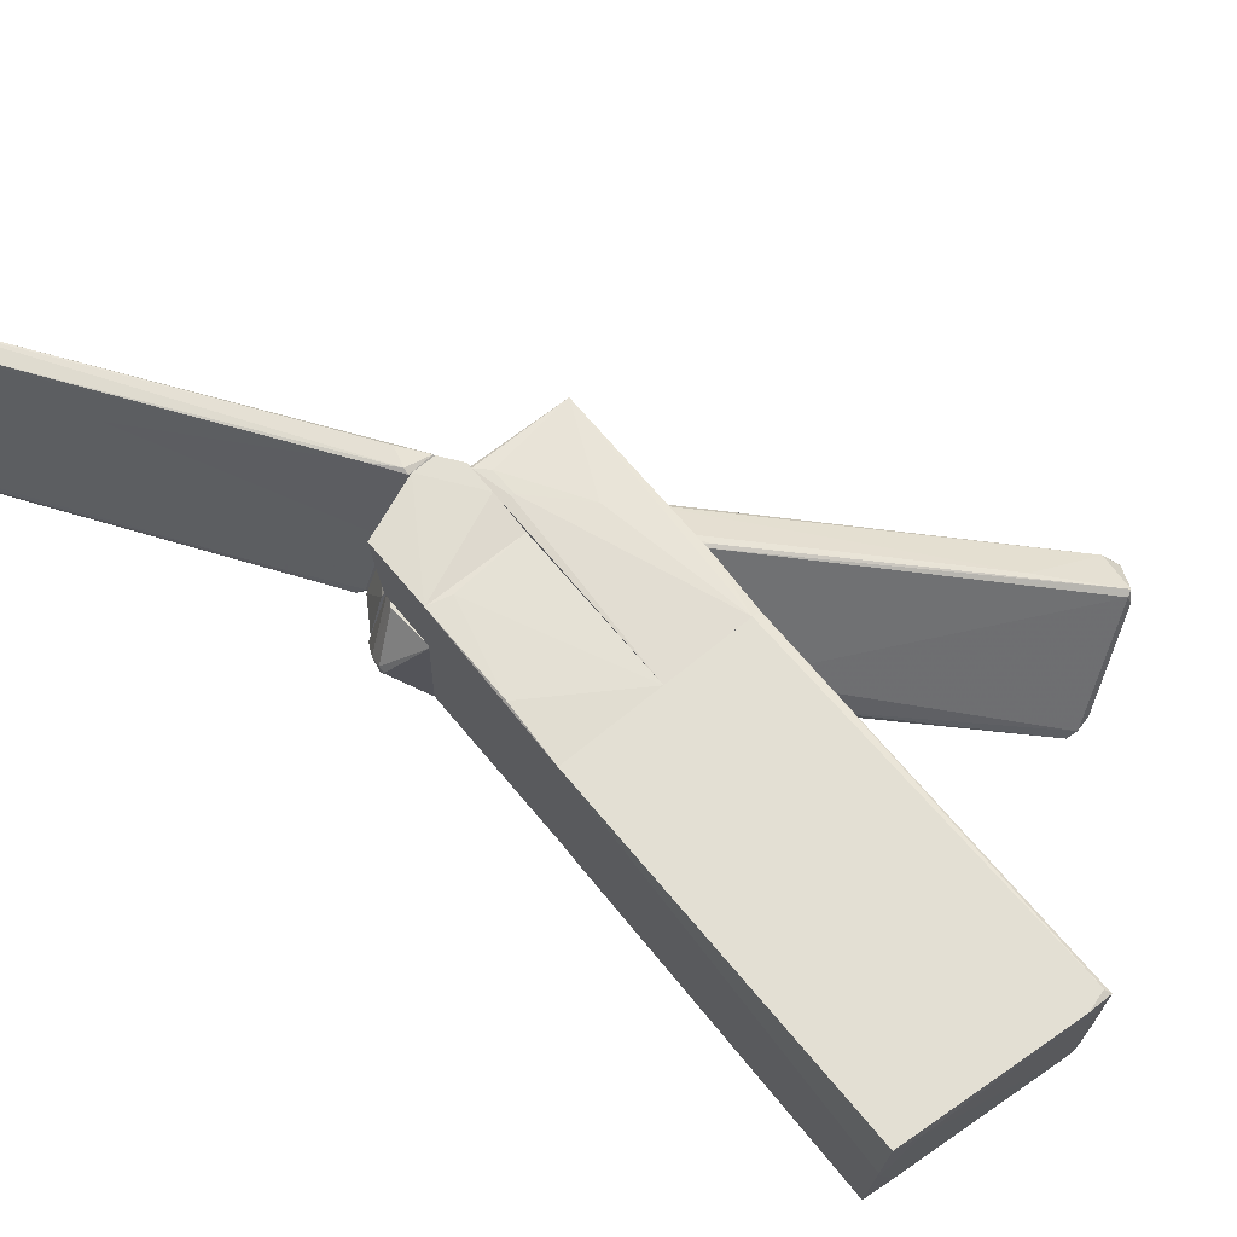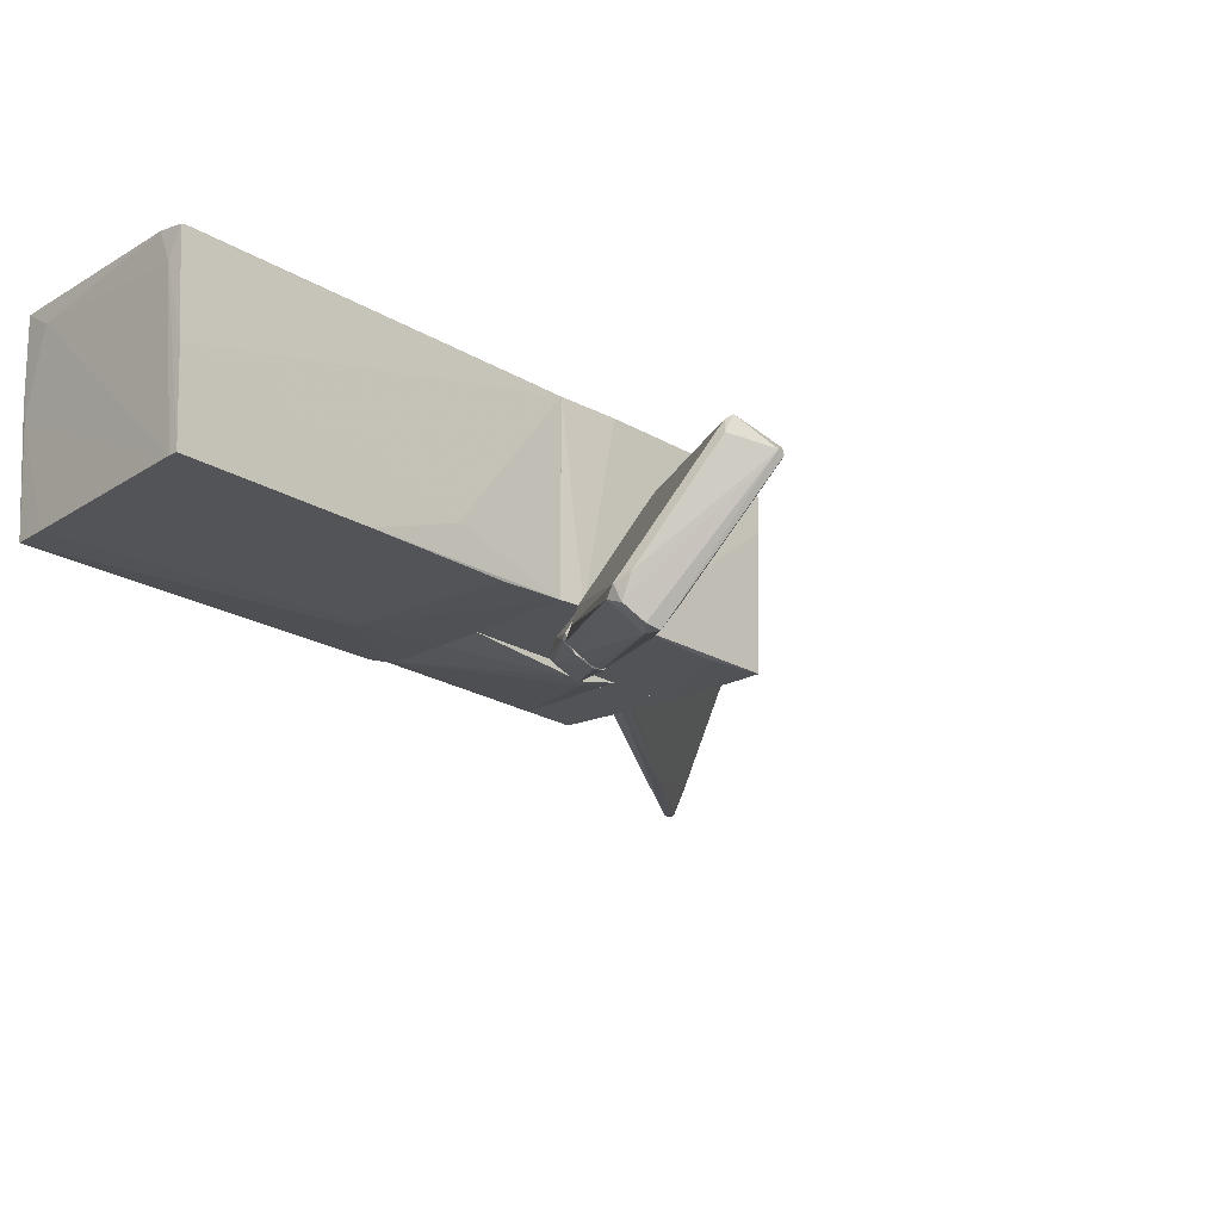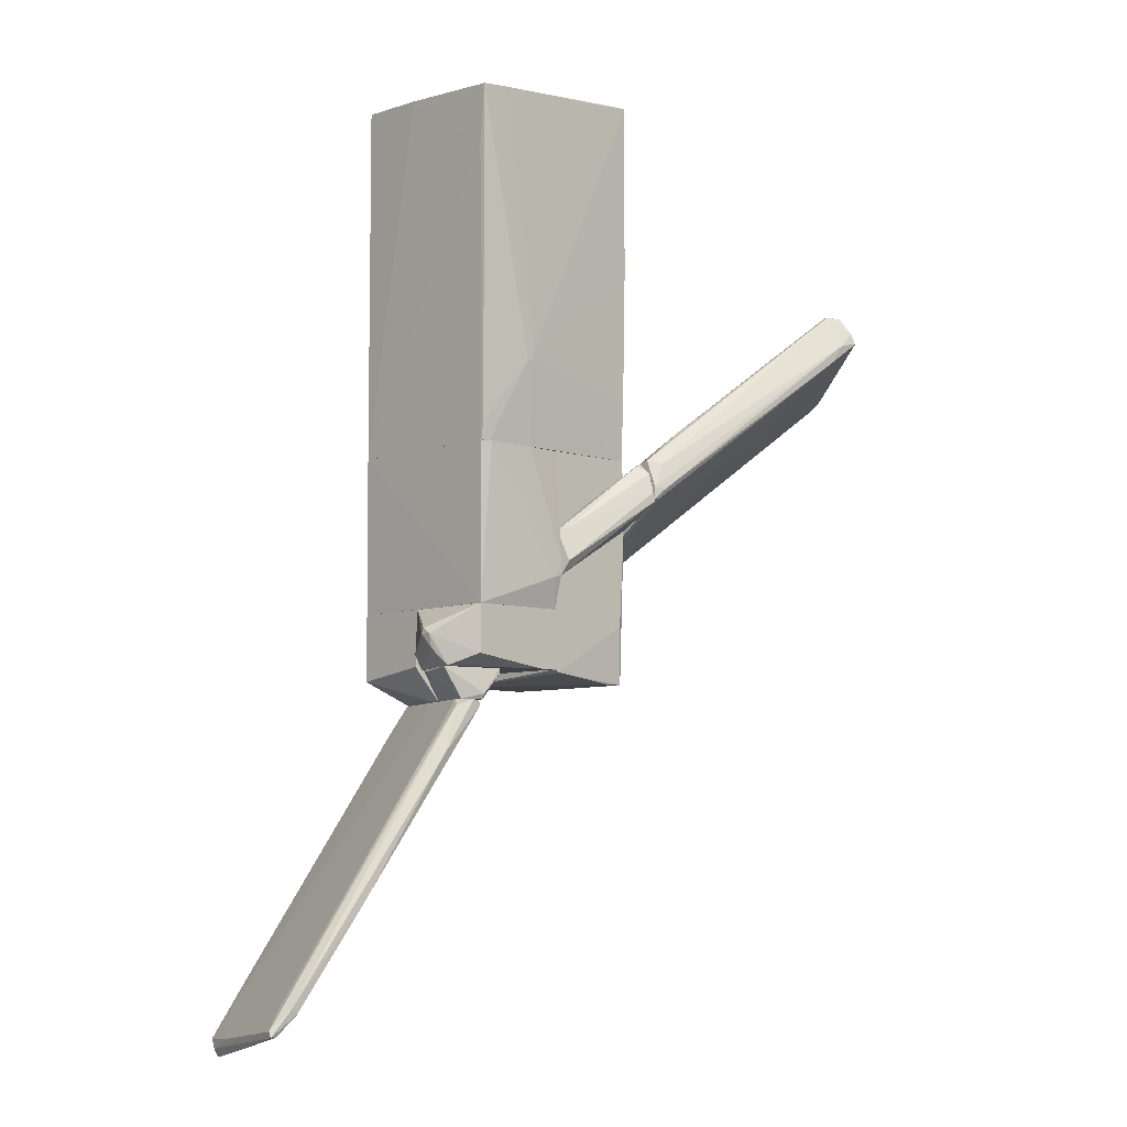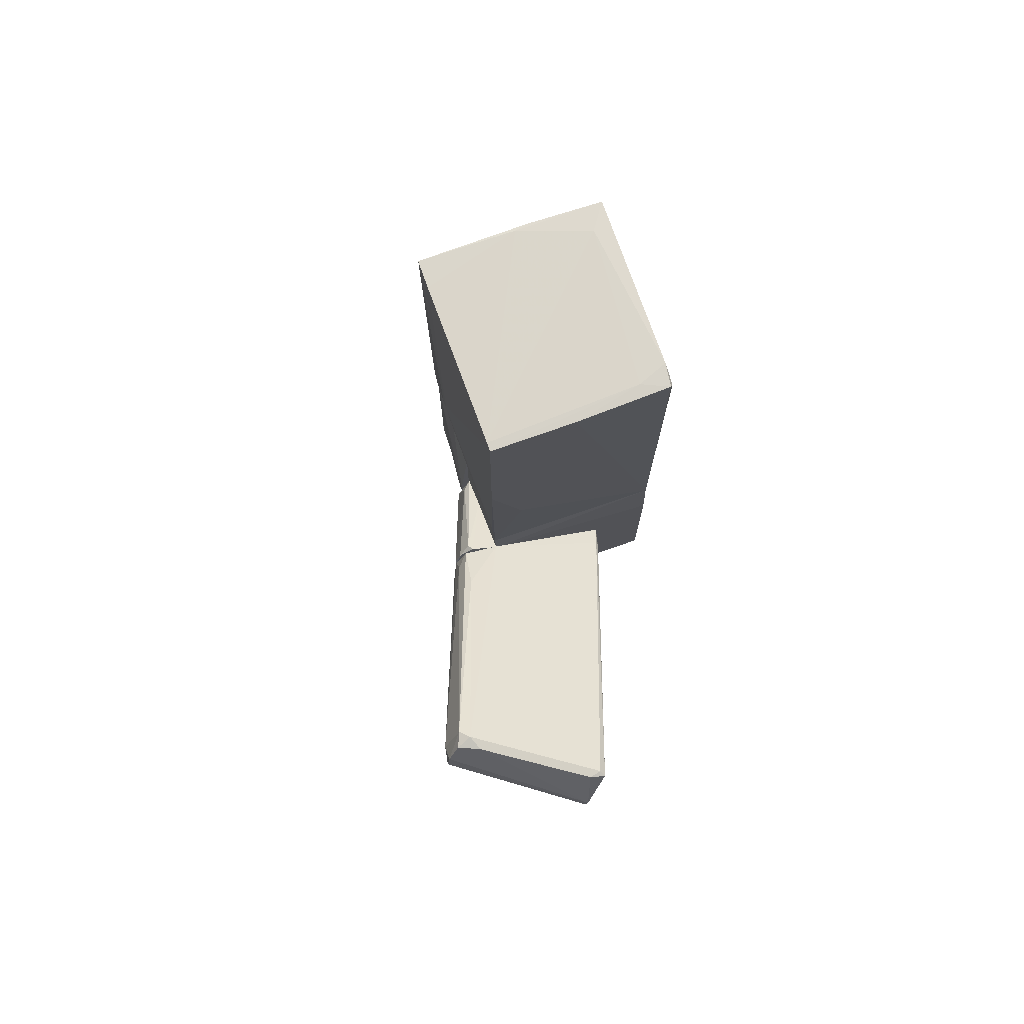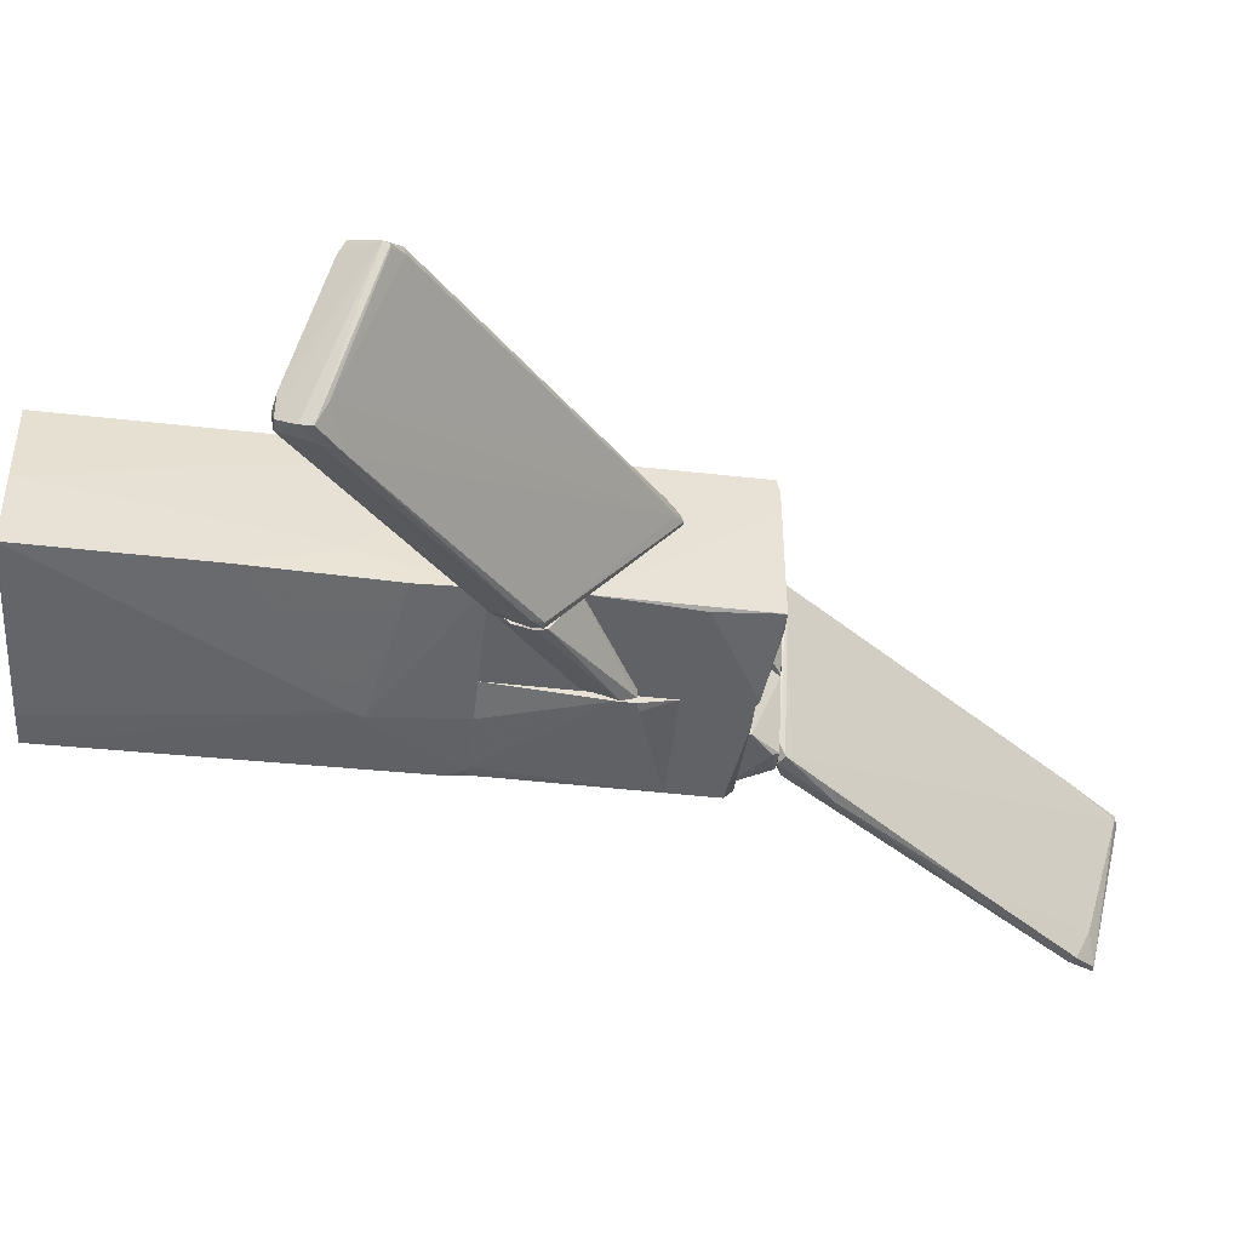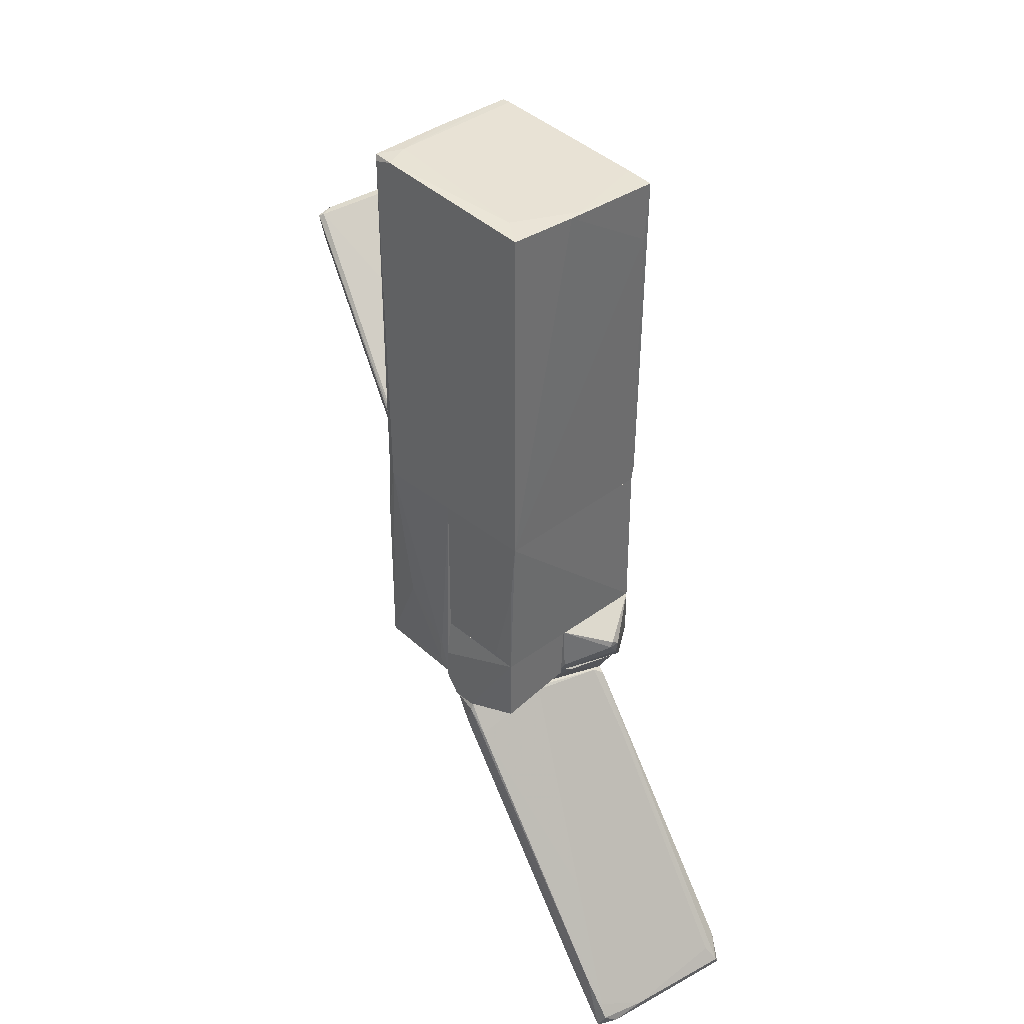
<metadata>
{"format":"obj","ext":"obj","renderer":"f3d","projection":"perspective","resolution":1024,"background":"white","views":[{"elev":67.1,"azim":140.4,"up":"+Z"},{"elev":-21.8,"azim":-136.6,"up":"+Z"},{"elev":-6.6,"azim":136.1,"up":"+Y"},{"elev":76.3,"azim":-108.9,"up":"+Y"},{"elev":-50.7,"azim":-96.9,"up":"+Z"},{"elev":38.2,"azim":45.6,"up":"+Y"}]}
</metadata>
<code>
o convex_0
v -2.825 -0.996 -2.623
v -8.32 0.422 -1.974
v -8.26 0.422 -2.033
v -2.116 -4.718 0.2712
v -2.411 -3.358 0.5077
v -2.175 -2.472 -2.741
v -6.429 1.9 -3.805
v -7.965 1.072 -1.443
v -6.724 1.249 -4.396
v -2.057 -1.645 -2.505
v -2.116 -4.659 0.4487
v -2.057 -1.941 -1.797
v -7.846 1.131 -1.502
v -6.546 1.84 -4.1
v -8.142 0.2446 -1.738
v -2.057 -3.95 0.6262
v -2.057 -2.237 -2.741
v -6.369 1.19 -4.337
v -6.901 1.072 -4.041
v -6.251 1.84 -3.982
v -6.665 -0.1098 -0.9696
v -7.906 1.19 -1.738
v -2.293 -1.705 -2.741
v -2.057 -3.654 0.6262
v -3.651 -3.477 -0.2607
v -2.057 -4.718 0.2712
v -8.32 0.5399 -1.915
v -2.175 -3.831 0.6262
v -2.057 -2.472 -2.741
v -6.133 0.7764 -4.218
v -8.083 0.1856 -1.856
v -2.293 -4.541 0.1527
v -6.724 1.84 -3.687
v -6.665 1.486 -4.337
v -2.588 -4.363 0.2122
v -2.53 -3.358 0.5077
v -2.293 -2.237 -2.859
f 30 18 37
f 1 7 12
f 10 1 12
f 8 5 13
f 12 7 13
f 5 12 13
f 10 12 16
f 10 16 17
f 3 2 19
f 2 9 19
f 7 1 20
f 1 10 20
f 14 7 20
f 8 15 21
f 15 11 21
f 8 13 22
f 10 17 23
f 17 18 23
f 20 10 23
f 18 20 23
f 12 5 24
f 16 12 24
f 4 6 26
f 11 4 26
f 16 11 26
f 17 16 26
f 9 2 27
f 2 15 27
f 15 8 27
f 8 22 27
f 11 16 28
f 21 11 28
f 16 24 28
f 26 6 29
f 17 26 29
f 9 18 30
f 19 9 30
f 2 3 31
f 15 2 31
f 3 19 31
f 19 25 31
f 6 4 32
f 4 25 32
f 25 19 32
f 30 6 32
f 19 30 32
f 13 7 33
f 7 14 33
f 22 13 33
f 14 27 33
f 27 22 33
f 18 9 34
f 14 20 34
f 20 18 34
f 9 27 34
f 27 14 34
f 4 11 35
f 11 15 35
f 25 4 35
f 15 31 35
f 31 25 35
f 5 8 36
f 8 21 36
f 24 5 36
f 21 28 36
f 28 24 36
f 18 17 37
f 29 6 37
f 17 29 37
f 6 30 37
o convex_1
v 6.098 -12.87 -0.6142
v 0.2482 -6.846 1.807
v 0.2482 -6.846 1.867
v 5.211 -13.76 2.162
v 1.194 -7.378 1.985
v 1.489 -6.905 -1.206
v 1.903 -6.787 -0.9097
v 5.507 -13.52 2.221
v 5.861 -12.87 -0.9691
v 6.334 -13.29 -0.7916
v 0.7802 -6.787 1.926
v 2.021 -6.905 -1.087
v 5.329 -13.88 2.281
v 5.27 -13.82 2.103
v 3.852 -10.8 1.512
v 1.667 -6.787 -1.206
v 5.979 -12.75 -0.9691
v 0.6623 -7.319 1.985
v 5.802 -13.46 1.335
v 4.266 -10.69 -1.087
v 1.43 -6.846 0.4492
v 2.79 -8.027 -0.9097
v 6.334 -13.17 -0.7326
v 3.675 -11.63 2.044
v 1.548 -7.023 -1.146
v 6.216 -13.29 -0.7916
v 0.2482 -6.787 1.807
v 2.435 -7.909 -1.206
v 5.625 -13.7 1.985
v 0.7802 -6.905 1.985
v 4.916 -12.69 2.221
v 1.371 -6.787 -1.028
v 5.802 -13.17 -0.3186
v 5.329 -13.23 2.162
v 5.448 -13.88 2.044
v 4.443 -12.69 2.221
f 61 41 73
f 50 41 51
f 48 44 53
f 44 49 53
f 47 46 54
f 54 46 57
f 48 42 58
f 44 48 58
f 42 52 58
f 58 52 59
f 49 44 59
f 56 38 59
f 44 58 59
f 54 49 60
f 47 54 60
f 38 56 60
f 59 38 60
f 49 59 60
f 40 39 61
f 51 41 61
f 51 61 62
f 39 43 62
f 43 57 62
f 57 51 62
f 61 39 62
f 46 47 63
f 39 40 64
f 40 48 64
f 48 53 64
f 43 53 65
f 53 49 65
f 49 54 65
f 57 43 65
f 54 57 65
f 45 50 66
f 56 45 66
f 47 60 66
f 60 56 66
f 48 40 67
f 42 48 67
f 40 55 67
f 55 50 67
f 50 45 68
f 42 67 68
f 67 50 68
f 43 39 69
f 53 43 69
f 39 64 69
f 64 53 69
f 51 57 70
f 57 46 70
f 46 63 70
f 63 51 70
f 52 42 71
f 45 56 71
f 59 52 71
f 56 59 71
f 68 45 71
f 42 68 71
f 50 51 72
f 63 47 72
f 51 63 72
f 66 50 72
f 47 66 72
f 41 50 73
f 55 40 73
f 50 55 73
f 40 61 73
o convex_2
v 2.021 5.918 0.03521
v -2.056 0.6589 -1.205
v -2.056 0.6589 -1.146
v 2.021 -1.587 1.808
v -1.997 6.272 1.749
v 2.021 -1.587 -1.796
v -2.056 6.154 -1.855
v -1.997 -1.587 1.749
v 2.08 5.799 -1.914
v 2.021 5.976 1.808
v -1.997 -1.587 -1.796
v 0.7799 0.1866 -1.974
v -1.524 6.272 1.808
v -1.82 -1.587 1.808
v -1.997 -0.345 -1.855
v -2.056 6.213 -0.1417
v 2.08 5.918 0.3306
v 1.844 -1.587 -1.855
v 2.08 4.558 -1.796
v 1.489 6.035 1.453
v -1.879 6.154 -1.855
v 1.489 5.858 -1.914
v -1.938 6.154 1.808
v -2.056 2.49 -1.855
v 2.021 -1.232 -1.855
v 0.7208 0.4228 -1.974
v 0.7208 -1.587 -1.855
v -1.761 6.272 1.217
v 0.8981 0.1866 -1.974
f 91 100 102
f 75 76 80
f 76 75 81
f 79 77 81
f 81 75 84
f 79 81 84
f 77 83 86
f 81 77 87
f 77 86 87
f 85 84 88
f 80 76 89
f 76 81 89
f 81 78 89
f 82 74 90
f 74 83 90
f 83 77 90
f 79 84 91
f 77 79 92
f 82 90 92
f 90 77 92
f 83 74 93
f 86 83 93
f 93 74 94
f 74 82 95
f 94 74 95
f 80 94 95
f 78 81 96
f 86 78 96
f 81 87 96
f 87 86 96
f 75 80 97
f 84 75 97
f 88 84 97
f 79 91 98
f 92 79 98
f 82 92 98
f 85 88 99
f 95 82 99
f 80 95 99
f 97 80 99
f 88 97 99
f 84 85 100
f 91 84 100
f 78 86 101
f 80 89 101
f 89 78 101
f 86 93 101
f 93 94 101
f 94 80 101
f 82 98 102
f 98 91 102
f 99 82 102
f 85 99 102
f 100 85 102
o convex_3
v -0.2836 -3.181 -1.974
v -2.056 -3.063 -1.856
v -2.056 -3.063 -1.796
v -1.997 -1.705 -2.328
v -2.056 -2.532 -2.742
v -0.1064 -4.186 -1.915
v -2.056 -2.001 -1.796
v -0.1064 -3.241 -1.796
v -0.1654 -3.891 -2.092
v -1.997 -1.941 -2.624
v -0.1654 -4.186 -1.796
v -0.8155 -2.71 -1.796
v -1.879 -1.764 -2.387
v -1.997 -2.355 -2.742
f 107 112 116
f 104 105 107
f 104 107 108
f 106 107 109
f 107 105 109
f 109 105 110
f 108 107 111
f 103 110 111
f 110 108 111
f 107 106 112
f 105 104 113
f 104 108 113
f 108 110 113
f 110 105 113
f 106 109 114
f 109 110 114
f 114 110 115
f 110 103 115
f 103 112 115
f 112 106 115
f 106 114 115
f 103 111 116
f 111 107 116
f 112 103 116
o convex_4
v -1.938 -5.131 -1.796
v -0.2246 -5.486 1.926
v -0.2838 -5.486 1.926
v -0.0472 -1.587 1.808
v -0.04739 -6.136 -1.796
v -2.056 -6.313 1.749
v -1.997 -1.587 -1.796
v -1.997 -1.587 1.749
v -0.0472 -1.587 -1.796
v -1.997 -6.373 -1.737
v -0.04739 -6.313 1.867
v -2.056 -2.06 -1.796
v -0.04739 -6.373 1.04
v -2.056 -2.769 1.749
v -1.82 -1.587 1.808
v -2.056 -6.373 0.8621
v -0.1656 -6.195 -1.796
v -1.229 -4.541 1.867
v -1.642 -6.373 -1.737
v -2.056 -3.123 -1.796
v -0.04739 -6.254 1.926
v -2.056 -6.373 1.453
v -0.2838 -6.018 1.926
f 122 137 139
f 119 118 120
f 121 117 123
f 120 123 124
f 121 123 125
f 123 120 125
f 123 117 128
f 124 123 128
f 125 120 129
f 121 125 129
f 120 127 129
f 124 128 130
f 128 122 130
f 119 120 131
f 120 124 131
f 130 122 131
f 124 130 131
f 122 128 132
f 126 129 132
f 117 121 133
f 126 117 133
f 121 129 133
f 119 131 134
f 131 122 134
f 129 126 135
f 126 133 135
f 133 129 135
f 117 126 136
f 128 117 136
f 132 128 136
f 126 132 136
f 118 119 137
f 120 118 137
f 127 120 137
f 122 127 137
f 127 122 138
f 129 127 138
f 122 132 138
f 132 129 138
f 119 134 139
f 134 122 139
f 137 119 139
o convex_5
v 1.962 -2.887 1.867
v -0.0472 -4.895 -1.796
v -0.0472 -4.186 -1.974
v -0.0472 -1.587 1.808
v 2.021 -1.587 -1.796
v 1.962 -4.895 1.867
v 2.021 -4.895 -1.796
v -0.0472 -4.895 1.808
v -0.0472 -1.587 -1.796
v 2.021 -1.587 1.808
v 1.784 -1.587 -1.855
v 0.721 -1.587 -1.855
v 1.489 -4.777 1.867
v 0.1303 -4.245 -1.974
v -0.0472 -3.832 -1.974
f 153 142 154
f 142 141 143
f 145 141 146
f 143 141 147
f 141 145 147
f 142 143 148
f 143 144 148
f 143 140 149
f 144 143 149
f 140 145 149
f 146 144 149
f 145 146 149
f 144 146 150
f 148 144 150
f 148 150 151
f 140 143 152
f 145 140 152
f 143 147 152
f 147 145 152
f 141 142 153
f 146 141 153
f 150 146 153
f 150 153 154
f 142 148 154
f 148 151 154
f 151 150 154
o convex_6
v 0.1302 -6.668 1.808
v 1.962 -4.895 1.867
v 1.962 -6.313 1.867
v 1.962 -4.895 0.2126
v -0.0472 -4.895 1.808
v 0.8985 -6.786 0.2126
v -0.0472 -4.895 0.2126
v -0.0472 -6.136 0.2126
v 1.962 -6.077 0.2718
v 0.7213 -6.786 1.926
v 1.371 -6.786 0.2126
v -0.0472 -6.372 1.926
v 0.4258 -6.786 1.158
v -0.0472 -5.723 1.926
v -0.0472 -6.372 0.9808
v 0.2486 -6.786 1.926
v 1.371 -6.786 0.3899
f 165 157 171
f 156 157 158
f 156 158 159
f 159 158 161
f 158 160 161
f 161 160 162
f 159 161 162
f 158 157 163
f 157 156 164
f 164 160 165
f 160 158 165
f 163 157 165
f 158 163 165
f 159 162 166
f 162 160 167
f 160 164 167
f 156 159 168
f 164 156 168
f 159 166 168
f 166 164 168
f 155 166 169
f 166 162 169
f 162 167 169
f 169 167 170
f 166 155 170
f 164 166 170
f 167 164 170
f 155 169 170
f 157 164 171
f 164 165 171
o convex_7
v 1.962 -6.195 -0.0831
v 1.017 -6.255 -1.265
v 1.017 -6.136 -1.265
v 0.4846 -6.195 0.2124
v 1.371 -6.786 0.2124
v 1.903 -6.786 -1.087
v 2.316 -6.136 -1.028
v 0.8984 -6.786 0.1533
v 1.784 -6.136 0.2124
v 1.43 -6.786 -1.205
v 0.4846 -6.136 0.09416
v 1.43 -6.668 -1.265
f 177 181 183
f 172 176 177
f 172 177 178
f 176 175 179
f 177 176 179
f 176 172 180
f 175 176 180
f 178 174 180
f 172 178 180
f 179 173 181
f 177 179 181
f 174 173 182
f 173 179 182
f 179 175 182
f 180 174 182
f 175 180 182
f 173 174 183
f 174 178 183
f 178 177 183
f 181 173 183
o convex_8
v 2.552 -5.782 -0.9097
v -0.04668 -6.136 -1.796
v -0.04668 -4.896 -1.796
v -0.04668 -6.136 0.2126
v 1.961 -4.896 0.2126
v 2.02 -4.896 -1.796
v -0.04668 -4.896 0.2126
v 1.843 -6.136 0.2126
v 2.375 -6.136 -1.205
v 2.02 -5.9 -1.796
v 2.612 -5.368 -0.7331
v 2.02 -5.841 0.2126
v 2.612 -5.486 -0.9097
v 2.612 -5.486 -0.6741
v 0.3669 -6.136 -1.796
f 193 192 198
f 186 185 187
f 186 188 189
f 185 186 189
f 186 187 190
f 187 188 190
f 188 186 190
f 187 185 191
f 188 187 191
f 191 185 192
f 184 191 192
f 185 189 193
f 189 188 194
f 191 184 195
f 188 191 195
f 184 192 196
f 193 189 196
f 192 193 196
f 189 194 196
f 196 194 197
f 194 188 197
f 195 184 197
f 188 195 197
f 184 196 197
f 192 185 198
f 185 193 198

</code>
